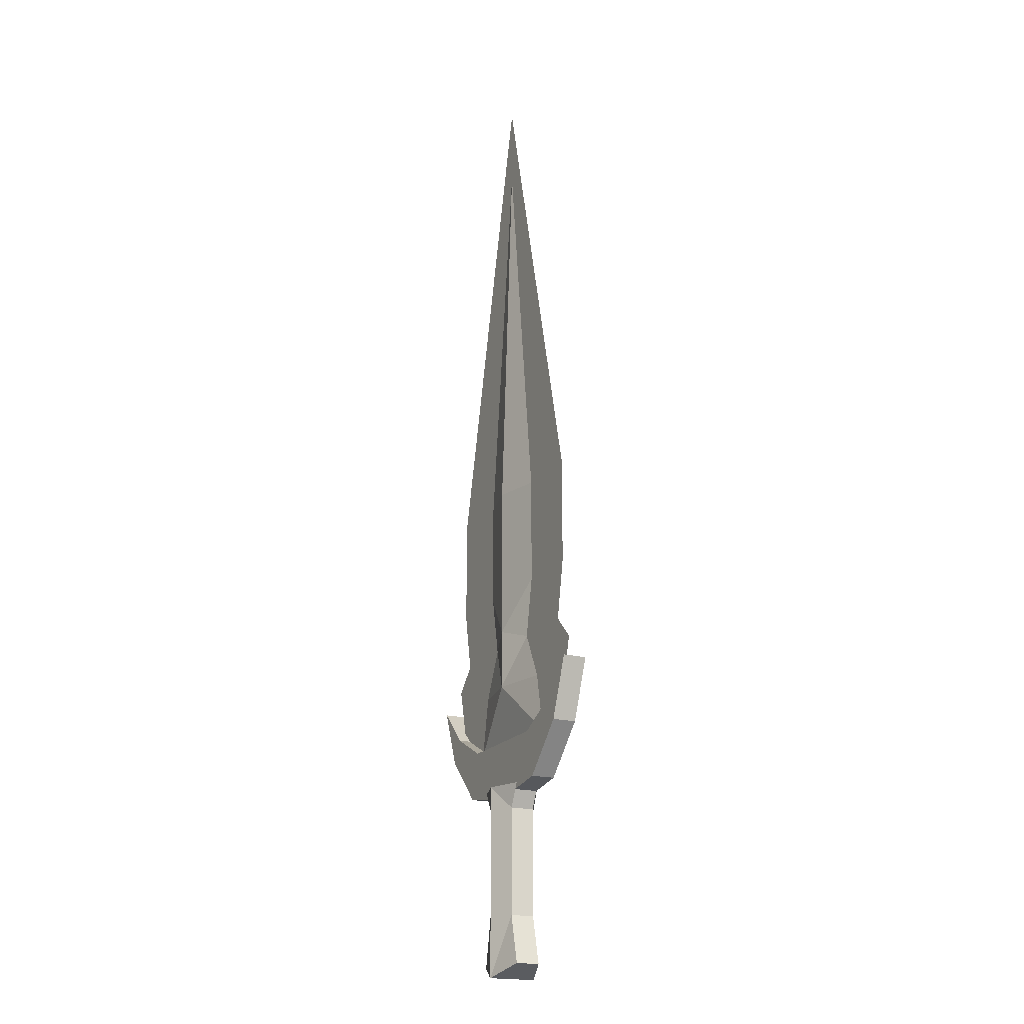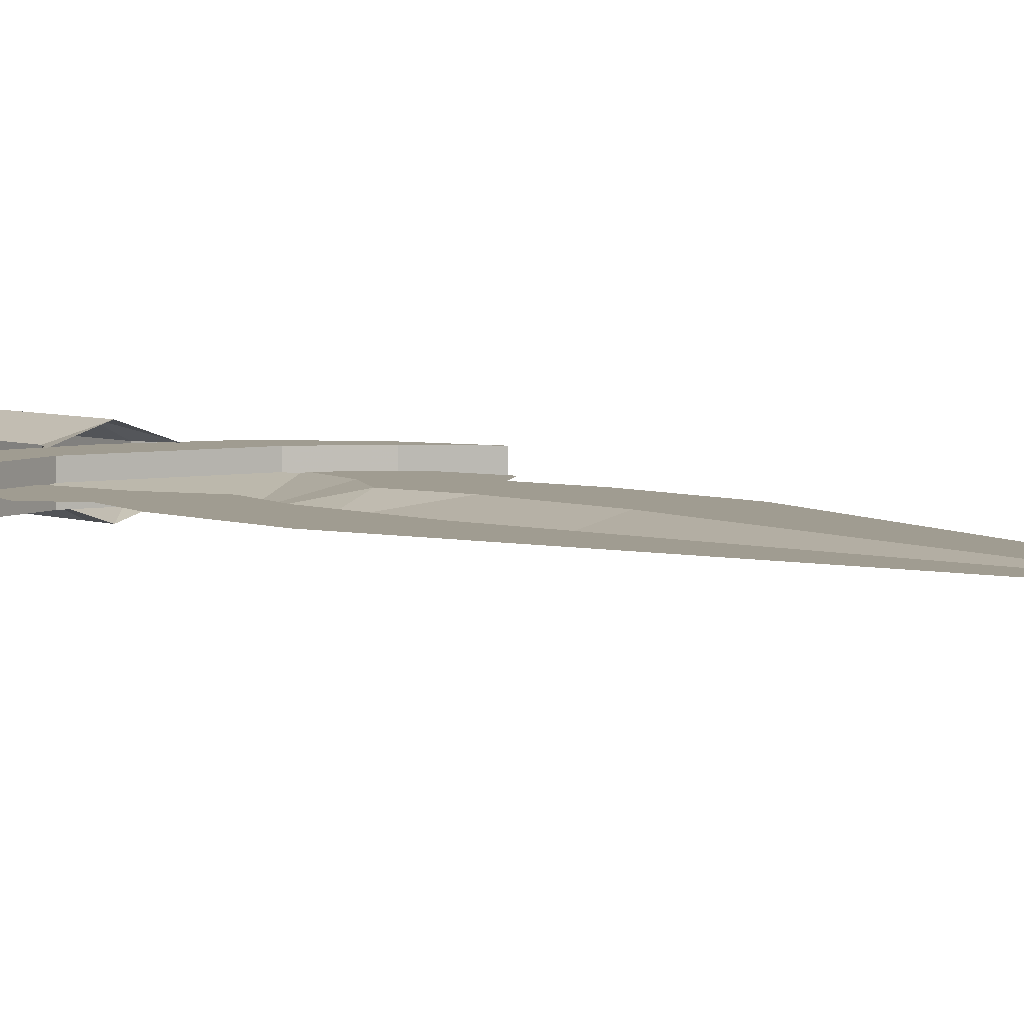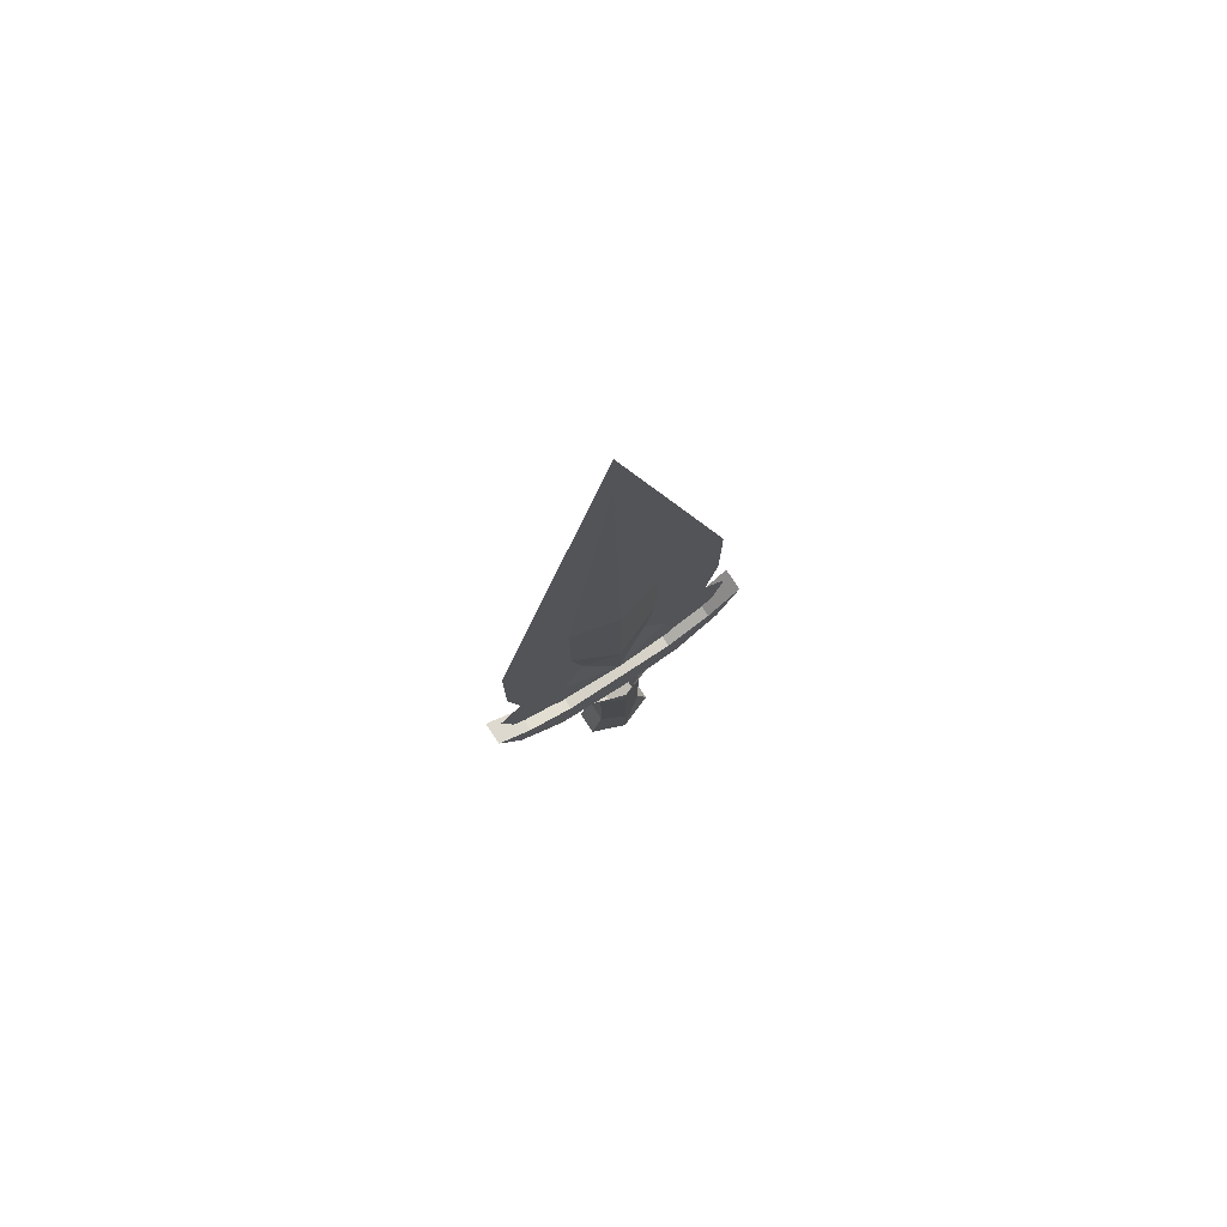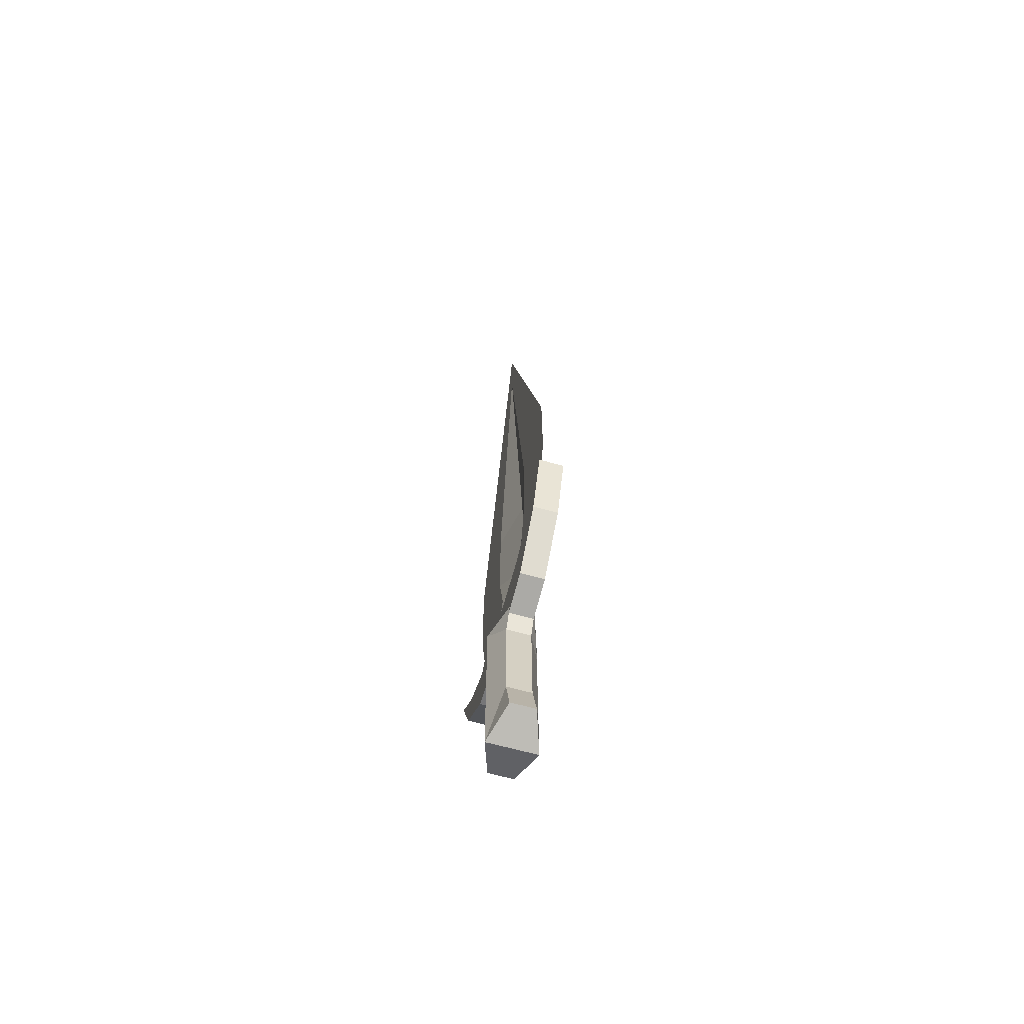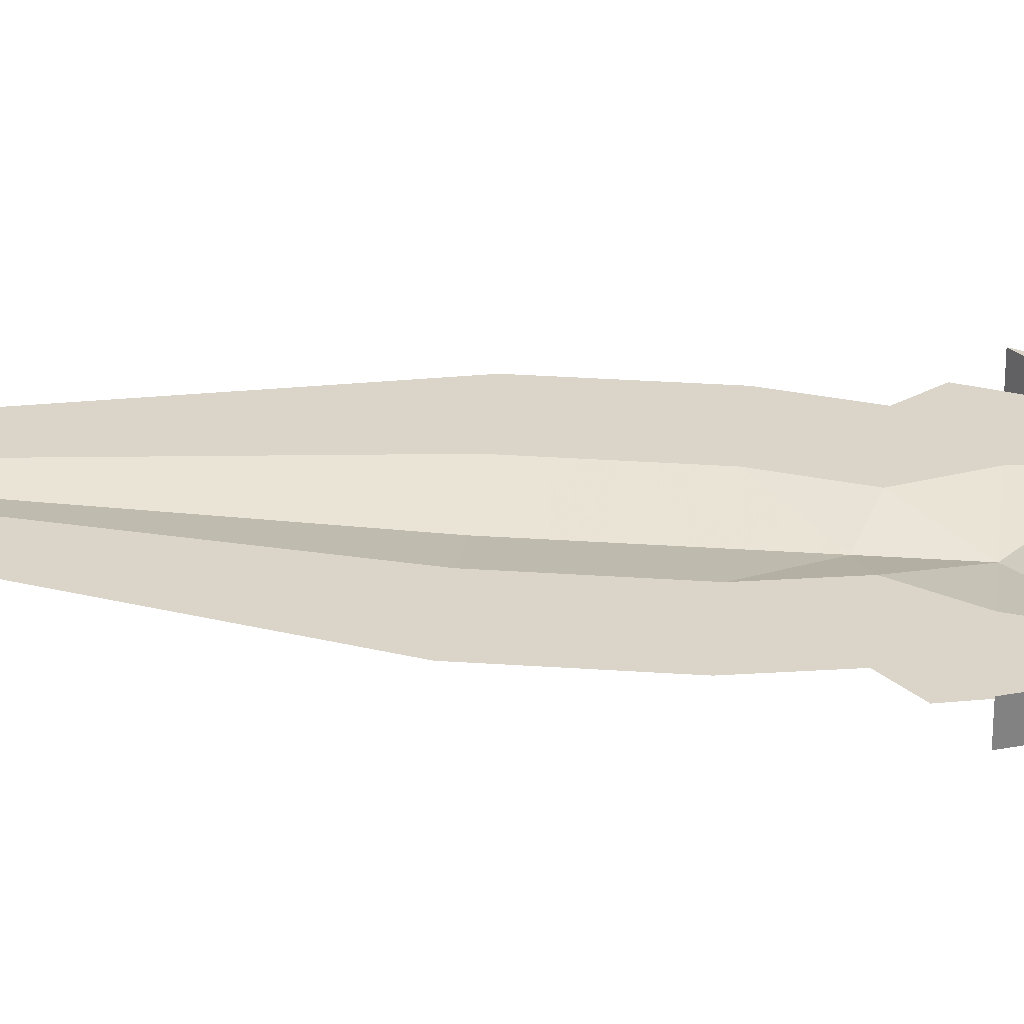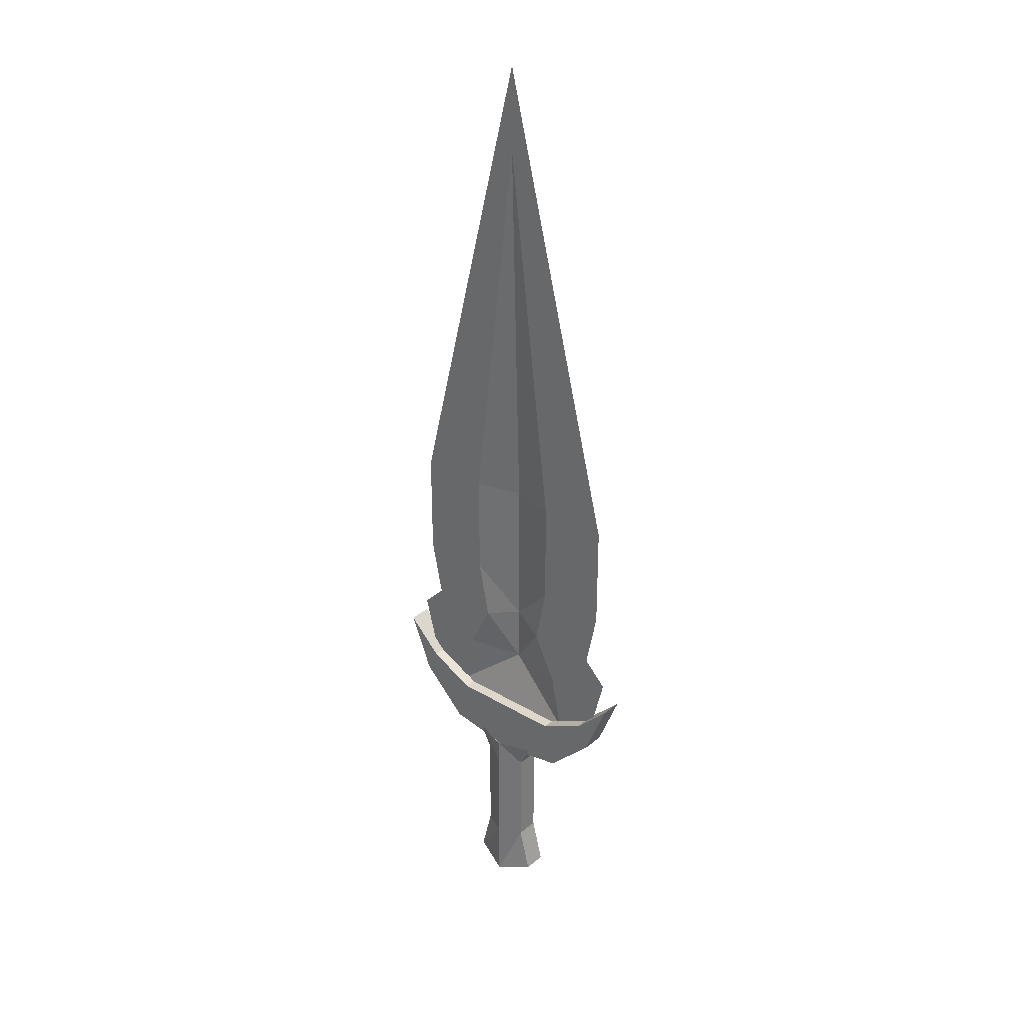
<metadata>
{"format":"obj","ext":"obj","renderer":"f3d","projection":"perspective","resolution":1024,"background":"white","views":[{"elev":-19.7,"azim":64.4,"up":"+Z"},{"elev":4.3,"azim":-36.5,"up":"+Y"},{"elev":77.6,"azim":-33.2,"up":"+Z"},{"elev":-66.3,"azim":-105.3,"up":"+Z"},{"elev":29.3,"azim":95.9,"up":"+Y"},{"elev":31.2,"azim":-139.6,"up":"+Z"}]}
</metadata>
<code>
v -0.03906 -0.03125 -0.2969
v -0.03906 -0.01562 -0.2969
v -0.01562 -0.007812 -0.3047
v -0.01562 -0.03906 -0.3047
v -0.01562 -0.03906 -0.2656
v -0.03125 -0.03125 -0.2656
v -0.03125 -0.01562 -0.2656
v -0.01562 -0.007812 -0.2656
v 0.007812 -0.01562 -0.2969
v 0.007812 -0.03125 -0.2969
v 0 -0.03125 -0.2656
v 0 -0.03125 -0.1953
v -0.01562 -0.03906 -0.1953
v -0.03125 -0.03125 -0.1953
v -0.03125 -0.01562 -0.1953
v -0.01562 -0.007812 -0.1953
v 0 -0.01562 -0.1953
v 0 -0.01562 -0.2656
v 0.007812 -0.01562 -0.1797
v 0.007812 -0.03125 -0.1797
v -0.01562 -0.03906 -0.1797
v -0.03906 -0.03125 -0.1797
v -0.03906 -0.01562 -0.1797
v -0.01562 -0.007812 -0.1797
v -0.01562 -0.03125 -0.1094
v -0.01562 -0.02344 -0.1484
v 0.03125 -0.02344 -0.1484
v 0.02344 -0.02344 -0.1094
v 0.007812 -0.02344 -0.07812
v -0.01562 -0.03125 -0.07031
v -0.03906 -0.02344 -0.07812
v -0.05469 -0.02344 -0.1094
v -0.0625 -0.02344 -0.1484
v 0.01562 -0.02344 -0.03906
v 0.01562 -0.02344 0.03125
v -0.01562 -0.03125 0.03125
v -0.04688 -0.02344 0.03125
v -0.04688 -0.02344 -0.03906
v -0.0625 -0.02344 -0.03906
v -0.05469 -0.02344 -0.07812
v -0.07031 -0.02344 -0.1094
v -0.07812 -0.02344 -0.1406
v -0.08594 -0.02344 -0.1328
v -0.08594 -0.02344 -0.1016
v -0.09375 -0.02344 -0.125
v -0.1016 -0.02344 -0.09375
v -0.07031 -0.02344 -0.07812
v -0.08594 -0.02344 -0.07812
v -0.07812 -0.02344 -0.03906
v -0.09375 -0.02344 -0.03906
v -0.07812 -0.02344 0.03125
v -0.09375 -0.02344 0.03125
v -0.01562 -0.02344 0.3203
v -0.01562 -0.02344 0.3438
v 0.04688 -0.02344 0.03125
v 0.0625 -0.02344 0.03125
v 0.04688 -0.02344 -0.03906
v 0.0625 -0.02344 -0.03906
v 0.03906 -0.02344 -0.07812
v 0.05469 -0.02344 -0.07812
v 0.05469 -0.02344 -0.1016
v 0.07031 -0.02344 -0.09375
v 0.05469 -0.02344 -0.1328
v 0.0625 -0.02344 -0.125
v -0.01562 -0.02344 0.2891
v 0.03125 -0.02344 0.03125
v -0.01562 -0.02344 0.3047
v -0.0625 -0.02344 0.03125
v 0.02344 -0.02344 -0.07812
v 0.03125 -0.02344 -0.03906
v 0.02344 -0.01562 -0.1484
v 0.03125 -0.01562 -0.1797
v -0.01562 -0.01562 -0.1875
v -0.01562 -0.01562 -0.1484
v -0.01562 -0.03125 -0.1484
v 0.02344 -0.03125 -0.1484
v 0.05469 -0.01562 -0.1328
v 0.0625 -0.01562 -0.1484
v 0.03125 -0.03125 -0.1797
v -0.01562 -0.03125 -0.1875
v -0.0625 -0.03125 -0.1797
v -0.0625 -0.01562 -0.1797
v -0.05469 -0.01562 -0.1484
v -0.05469 -0.03125 -0.1484
v 0.05469 -0.03125 -0.1328
v 0.07812 -0.01562 -0.1094
v 0.0625 -0.03125 -0.1484
v 0.07812 -0.03125 -0.1094
v -0.09375 -0.01562 -0.1484
v -0.08594 -0.01562 -0.1328
v -0.08594 -0.03125 -0.1328
v -0.09375 -0.03125 -0.1484
v -0.1094 -0.01562 -0.1094
v -0.1094 -0.03125 -0.1094
v 0.04688 -0.02344 -0.1406
v 0.03906 -0.02344 -0.1094
f 1 2 3
f 1 3 4
f 1 4 5
f 1 5 6
f 1 6 2
f 2 6 7
f 2 7 3
f 3 7 8
f 3 8 9
f 3 9 4
f 4 9 10
f 4 10 11
f 4 11 5
f 5 11 12
f 5 12 13
f 5 13 6
f 6 13 14
f 6 14 7
f 7 14 15
f 7 15 16
f 7 16 8
f 8 16 17
f 8 17 18
f 8 18 9
f 9 18 10
f 10 18 11
f 11 18 17
f 11 17 12
f 12 17 19
f 12 19 20
f 12 20 21
f 12 21 13
f 13 21 22
f 13 22 14
f 14 22 15
f 15 22 23
f 15 23 24
f 15 24 16
f 16 24 19
f 16 19 17
f 25 26 27
f 25 27 28
f 25 28 29
f 25 29 30
f 30 34 35
f 30 35 36
f 65 36 35
f 30 29 34
f 35 35 36
f 25 30 31
f 25 31 32
f 25 32 33
f 25 33 26
f 30 36 37
f 30 37 38
f 30 38 31
f 65 37 36
f 36 37 37
f 31 38 39
f 31 39 40
f 31 40 32
f 32 40 41
f 32 41 33
f 33 41 42
f 42 41 43
f 43 41 44
f 43 44 45
f 45 44 46
f 46 44 47
f 46 47 48
f 48 47 49
f 48 49 50
f 50 49 51
f 50 51 52
f 52 51 53
f 52 53 54
f 54 53 55
f 54 55 56
f 56 55 57
f 56 57 58
f 58 57 59
f 58 59 60
f 60 59 61
f 60 61 62
f 62 61 63
f 62 63 64
f 65 35 66
f 65 66 67
f 65 67 37
f 37 37 68
f 37 68 38
f 38 68 39
f 39 68 49
f 39 49 47
f 39 47 40
f 40 47 44
f 40 44 41
f 34 29 69
f 34 69 70
f 34 70 35
f 35 70 66
f 35 66 35
f 95 63 61
f 95 61 96
f 95 96 28
f 95 28 27
f 96 61 59
f 96 59 69
f 96 69 29
f 96 29 28
f 69 59 57
f 69 57 70
f 70 57 55
f 70 55 66
f 66 55 55
f 66 55 66
f 66 66 35
f 66 55 53
f 66 53 67
f 67 53 51
f 67 51 68
f 67 68 37
f 37 68 68
f 68 68 51
f 68 51 49
f 51 68 51
f 71 72 73
f 71 73 74
f 71 74 75
f 71 75 76
f 71 76 77
f 71 77 78
f 71 78 72
f 72 78 79
f 72 79 80
f 72 80 73
f 73 80 81
f 73 81 82
f 73 82 74
f 74 82 83
f 74 83 84
f 74 84 75
f 75 84 80
f 75 80 79
f 75 79 76
f 76 79 85
f 76 85 77
f 77 85 86
f 77 86 78
f 78 86 87
f 78 87 79
f 79 87 85
f 85 87 88
f 85 88 86
f 86 88 87
f 82 89 90
f 82 90 83
f 83 90 91
f 83 91 84
f 84 91 92
f 84 92 81
f 84 81 80
f 90 89 93
f 90 93 94
f 90 94 91
f 91 94 92
f 92 94 89
f 92 89 82
f 92 82 81
f 94 93 89

</code>
